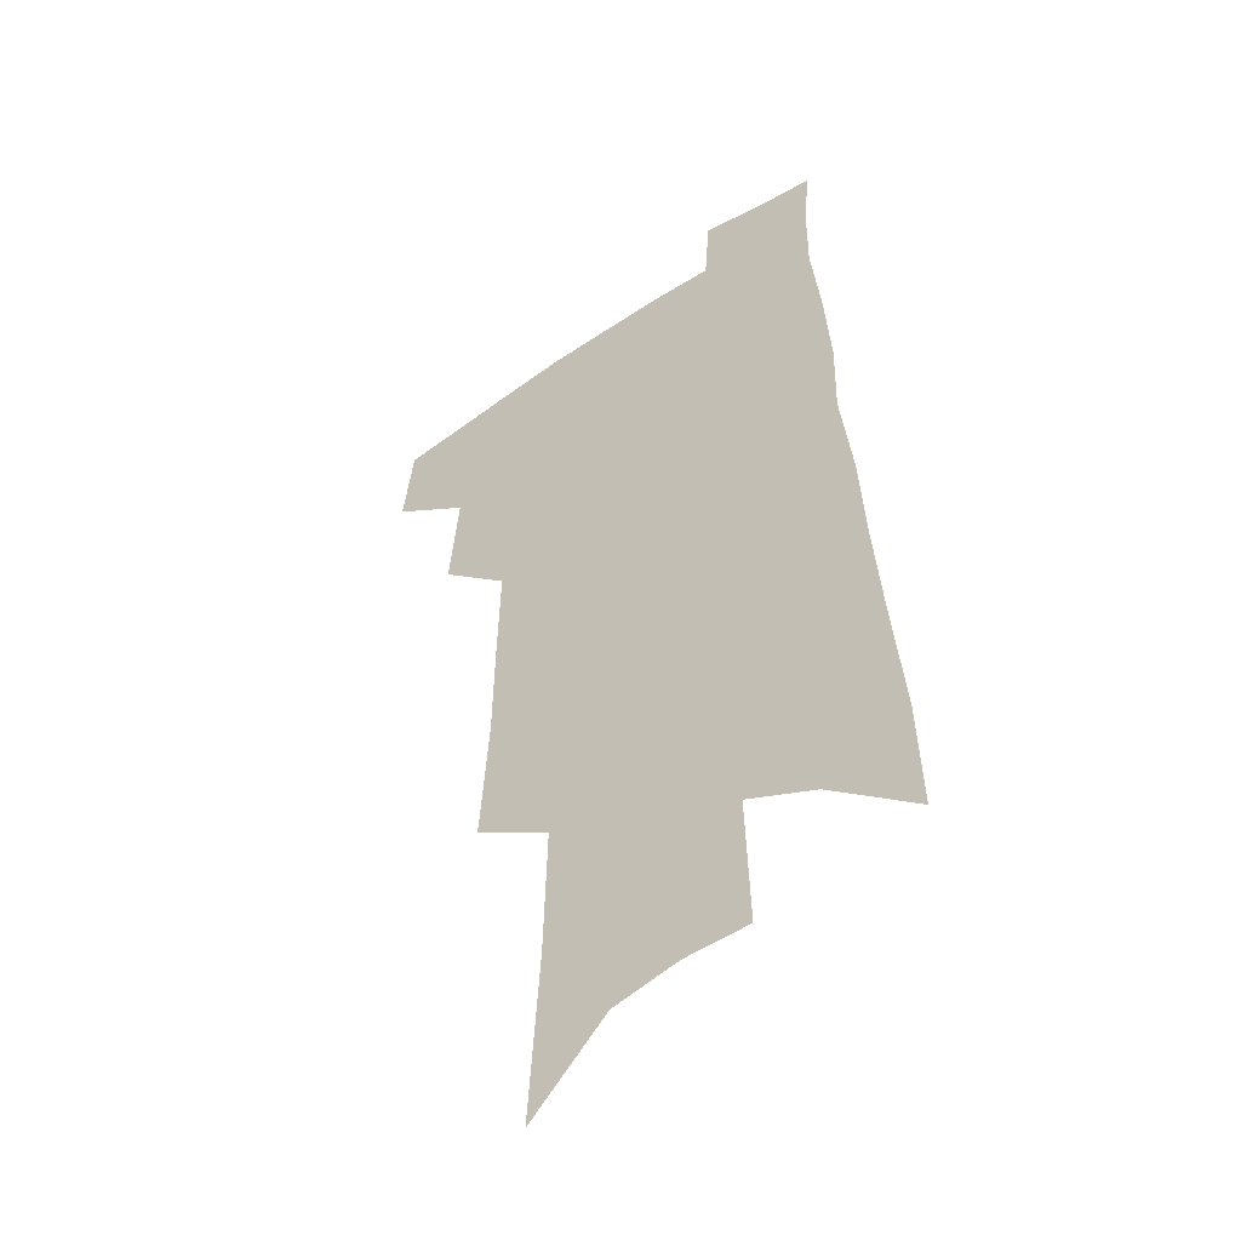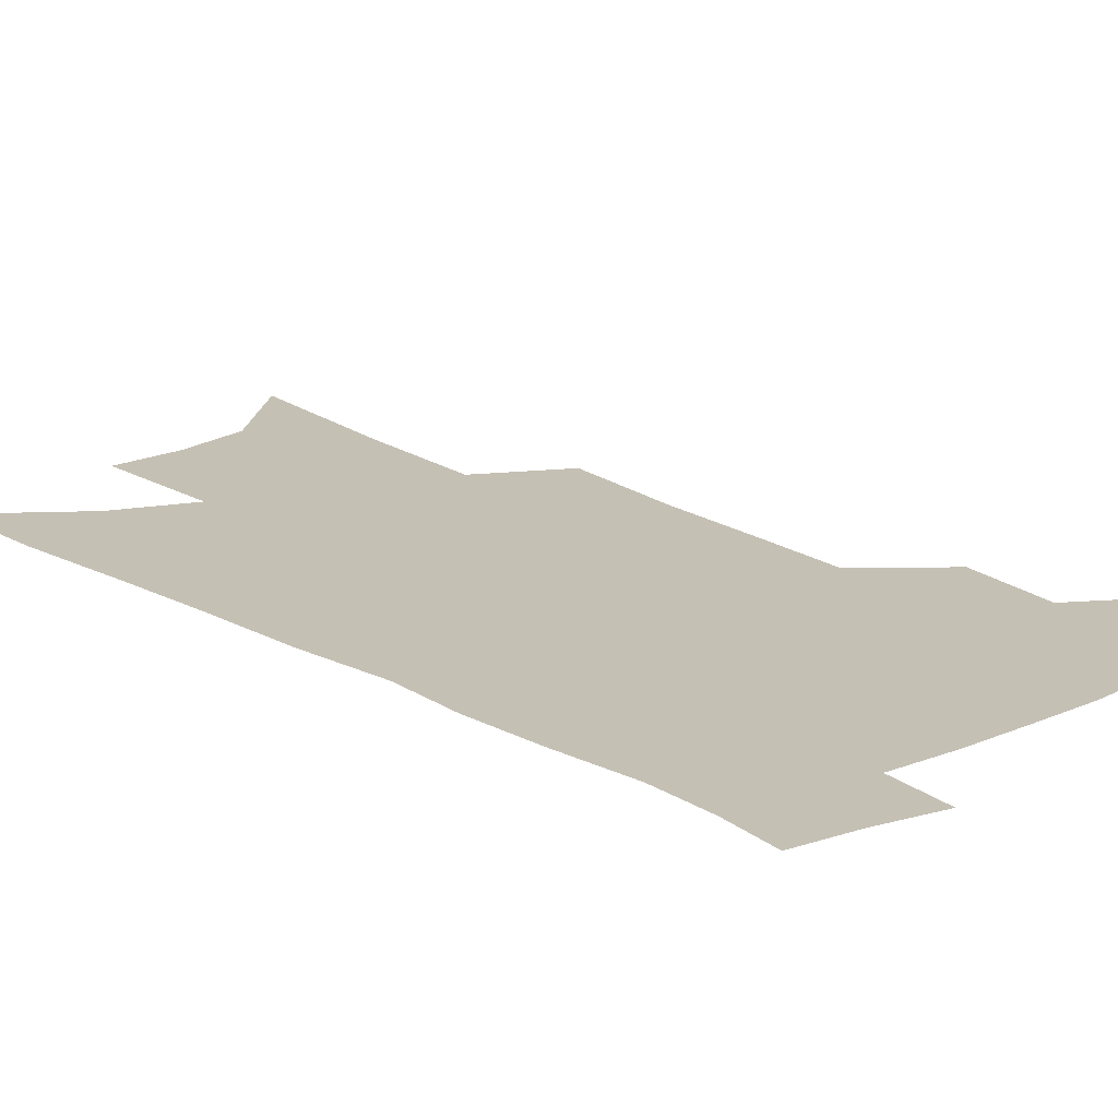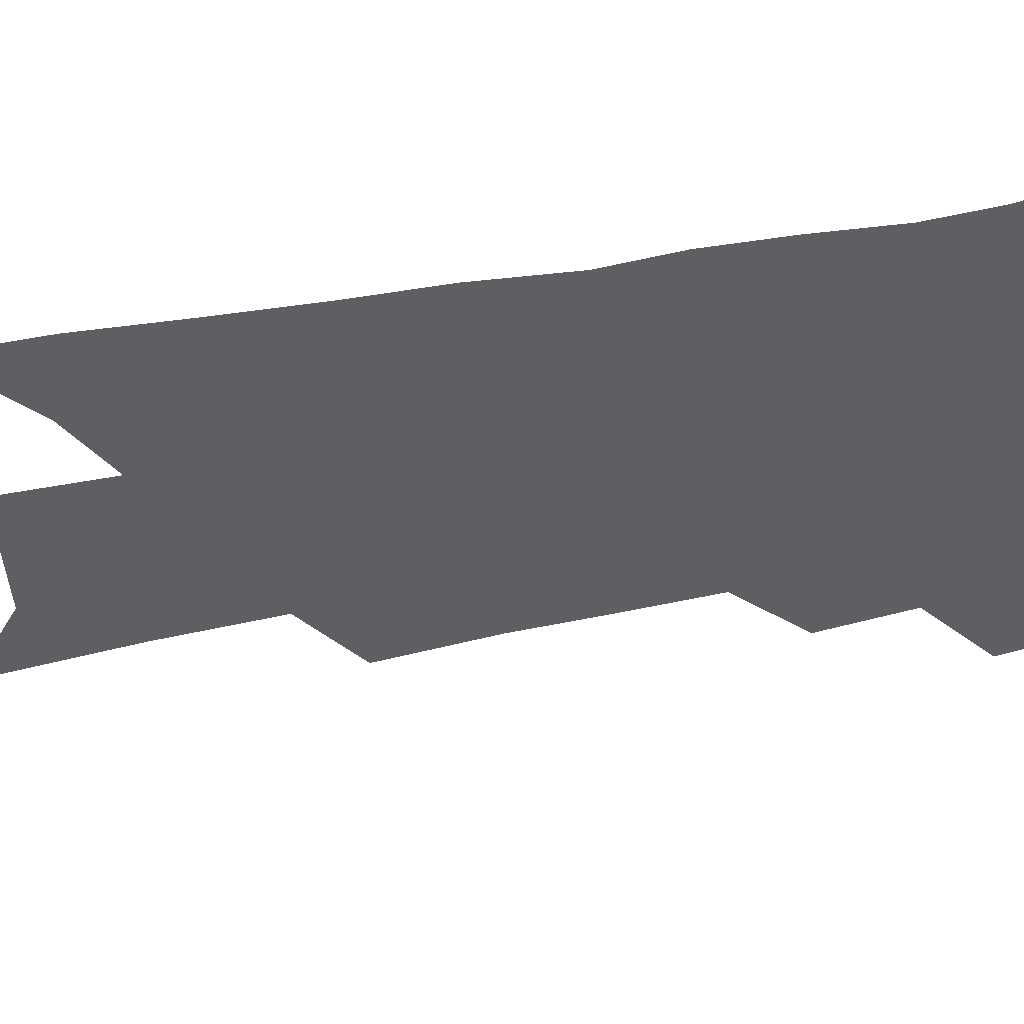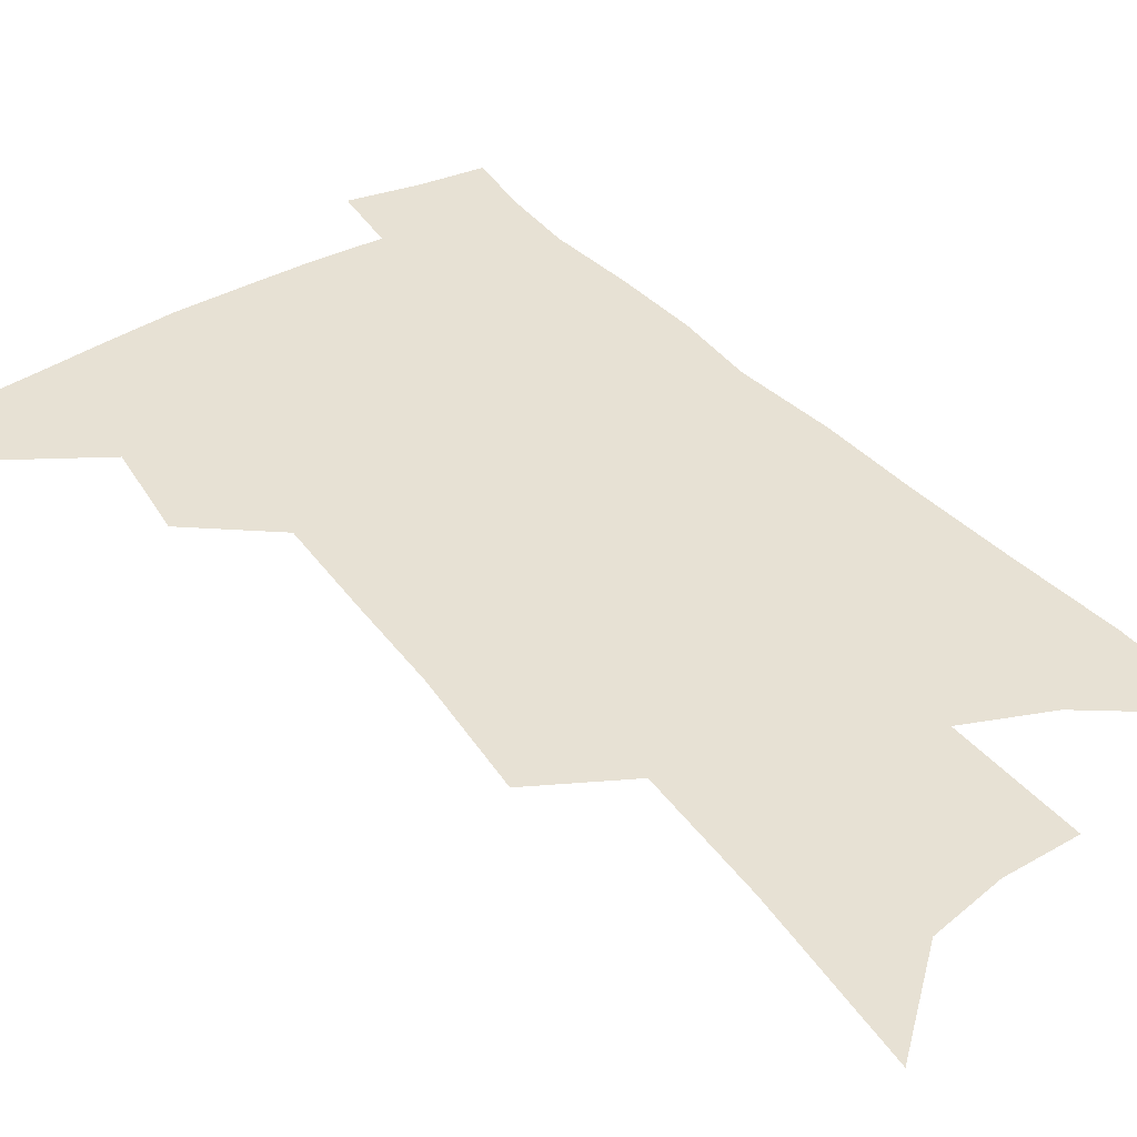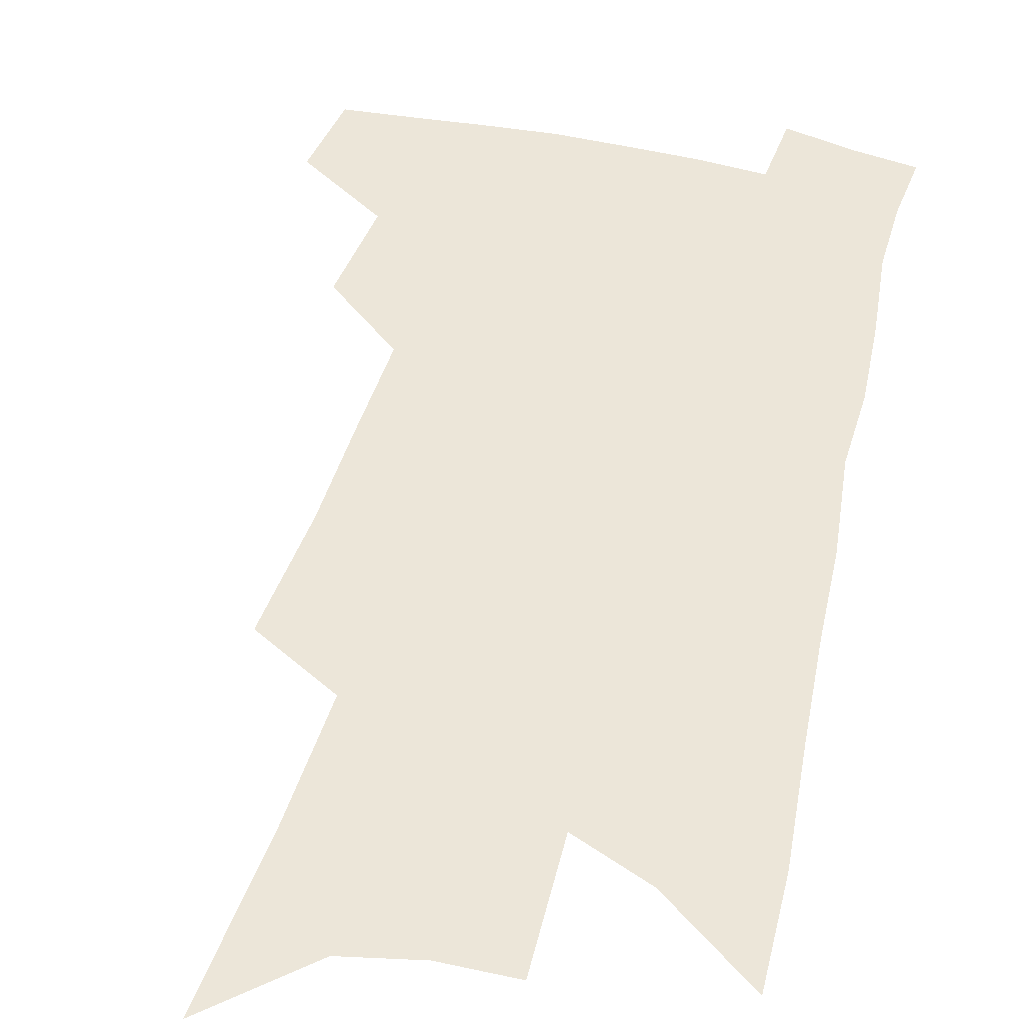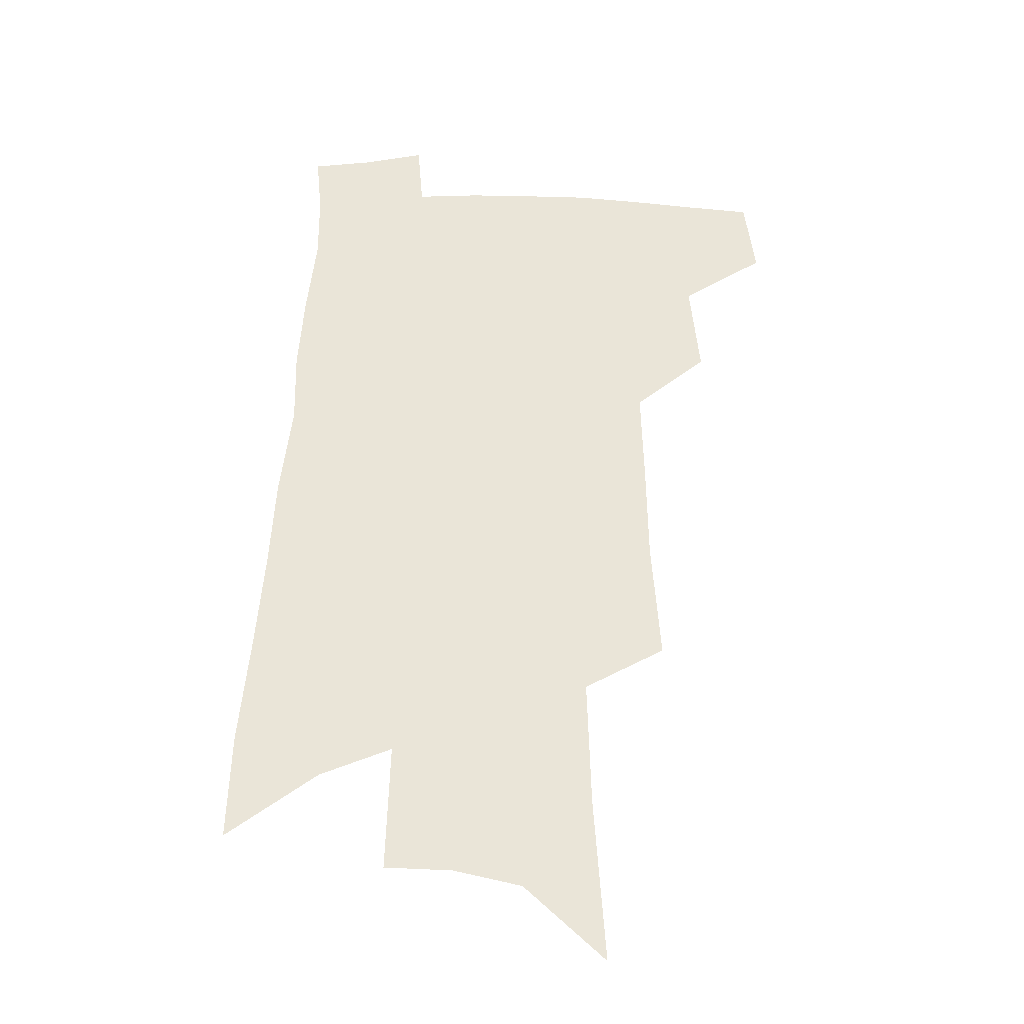
<metadata>
{"format":"obj","ext":"obj","renderer":"f3d","projection":"perspective","resolution":1024,"background":"white","views":[{"elev":-45.9,"azim":37.4,"up":"+Y"},{"elev":18.4,"azim":140.6,"up":"+Z"},{"elev":-40.7,"azim":105.2,"up":"+Z"},{"elev":39.5,"azim":-33.6,"up":"+Z"},{"elev":49.5,"azim":15.9,"up":"+Z"},{"elev":-30.8,"azim":179.3,"up":"+Y"}]}
</metadata>
<code>
v 503.5 441 0
v 507.6 469.4 0
v 530.5 387.5 0
v 534.3 422.5 0
v 533.9 448.1 0
v 531.7 471.9 0
v 552.2 249.1 0
v 555.6 294.2 0
v 556.3 330.8 0
v 557.4 366.4 0
v 556.9 395.6 0
v 559.3 426.6 0
v 558.4 450.9 0
v 555.6 474.7 0
v 576.8 123 0
v 581.1 185 0
v 582.6 233 0
v 582.9 274.4 0
v 583.4 312.3 0
v 582.9 344.8 0
v 582.9 376 0
v 583.4 405 0
v 583.2 429.8 0
v 582.8 453.1 0
v 579.8 477.1 0
v 607.5 151.4 0
v 608.5 204.5 0
v 607.5 244.1 0
v 607.3 285.2 0
v 606.6 318.3 0
v 606 350 0
v 605.7 379.5 0
v 605.9 407.5 0
v 605.6 431 0
v 605.5 454.4 0
v 604.5 477.6 0
v 633.4 157.4 0
v 632.7 210.6 0
v 631.3 250.3 0
v 630.2 285.4 0
v 629.1 321 0
v 628.3 352.5 0
v 627.7 381.6 0
v 627.6 408.2 0
v 627.9 431.6 0
v 628.3 454.9 0
v 628.1 477.9 0
v 659 158.4 0
v 657.4 206.2 0
v 655.2 247.8 0
v 653.1 285.5 0
v 651.9 318 0
v 650.8 350 0
v 649.9 379.2 0
v 649.5 406.3 0
v 649.9 430.8 0
v 650.5 454.5 0
v 651.9 476.9 0
v 653.9 501.1 0
v 684.8 195.4 0
v 681.6 237.5 0
v 678.6 276.2 0
v 675.5 312.5 0
v 675.7 341.7 0
v 673.5 373.3 0
v 672.8 401.1 0
v 672.4 427.6 0
v 672.4 452.7 0
v 674 474.8 0
v 677.4 496.6 0
v 719.3 170.7 0
v 717.7 210.4 0
v 713.3 251.8 0
v 709.9 289.5 0
v 707.6 323.3 0
v 703 358.9 0
v 703.4 386.8 0
v 701 416.4 0
v 697.3 446.7 0
v 697.4 471.3 0
v 699.5 494 0
f 4 5 1
f 1 5 2
f 5 6 2
f 10 11 3
f 3 11 4
f 11 12 4
f 4 12 5
f 12 13 5
f 5 13 6
f 13 14 6
f 17 18 7
f 7 18 8
f 18 19 8
f 8 19 9
f 19 20 9
f 9 20 10
f 20 21 10
f 10 21 11
f 21 22 11
f 11 22 12
f 22 23 12
f 12 23 13
f 23 24 13
f 13 24 14
f 24 25 14
f 15 26 16
f 26 27 16
f 16 27 17
f 27 28 17
f 17 28 18
f 28 29 18
f 18 29 19
f 29 30 19
f 19 30 20
f 30 31 20
f 20 31 21
f 31 32 21
f 21 32 22
f 32 33 22
f 22 33 23
f 33 34 23
f 23 34 24
f 34 35 24
f 24 35 25
f 35 36 25
f 26 37 27
f 37 38 27
f 27 38 28
f 38 39 28
f 28 39 29
f 39 40 29
f 29 40 30
f 40 41 30
f 30 41 31
f 41 42 31
f 31 42 32
f 42 43 32
f 32 43 33
f 43 44 33
f 33 44 34
f 44 45 34
f 34 45 35
f 45 46 35
f 35 46 36
f 46 47 36
f 37 48 38
f 48 49 38
f 38 49 39
f 49 50 39
f 39 50 40
f 50 51 40
f 40 51 41
f 51 52 41
f 41 52 42
f 52 53 42
f 42 53 43
f 53 54 43
f 43 54 44
f 54 55 44
f 44 55 45
f 55 56 45
f 45 56 46
f 56 57 46
f 46 57 47
f 57 58 47
f 49 60 50
f 60 61 50
f 50 61 51
f 61 62 51
f 51 62 52
f 62 63 52
f 52 63 53
f 63 64 53
f 53 64 54
f 64 65 54
f 54 65 55
f 65 66 55
f 55 66 56
f 66 67 56
f 56 67 57
f 67 68 57
f 57 68 58
f 68 69 58
f 58 69 59
f 69 70 59
f 60 71 61
f 71 72 61
f 61 72 62
f 72 73 62
f 62 73 63
f 73 74 63
f 63 74 64
f 74 75 64
f 64 75 65
f 75 76 65
f 65 76 66
f 76 77 66
f 66 77 67
f 77 78 67
f 67 78 68
f 78 79 68
f 68 79 69
f 79 80 69
f 69 80 70
f 80 81 70

</code>
